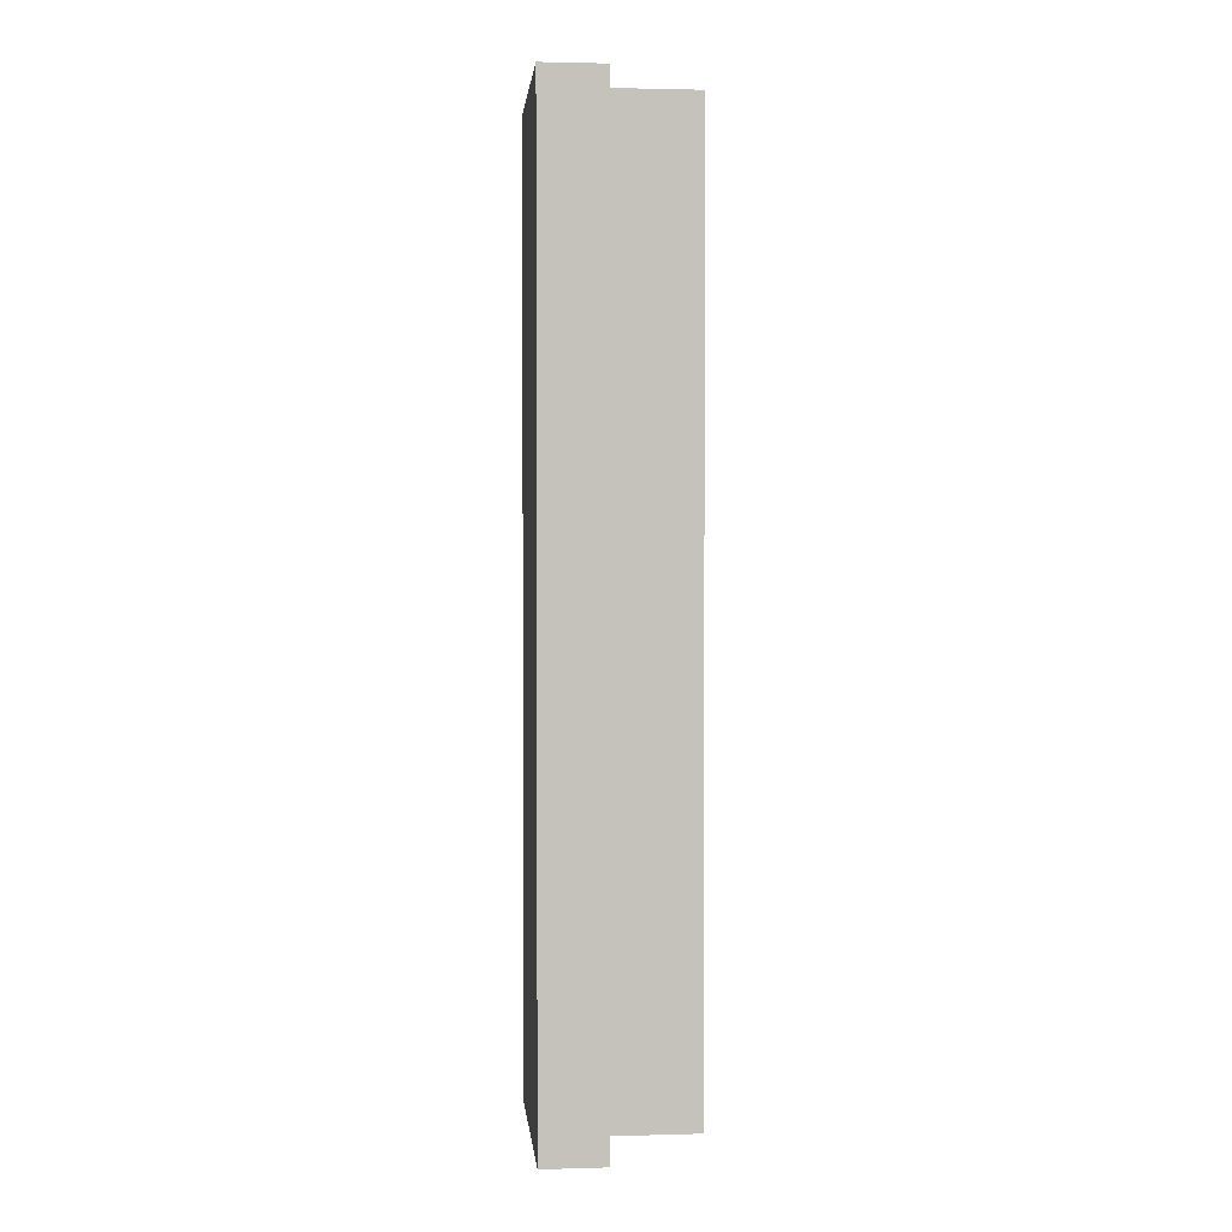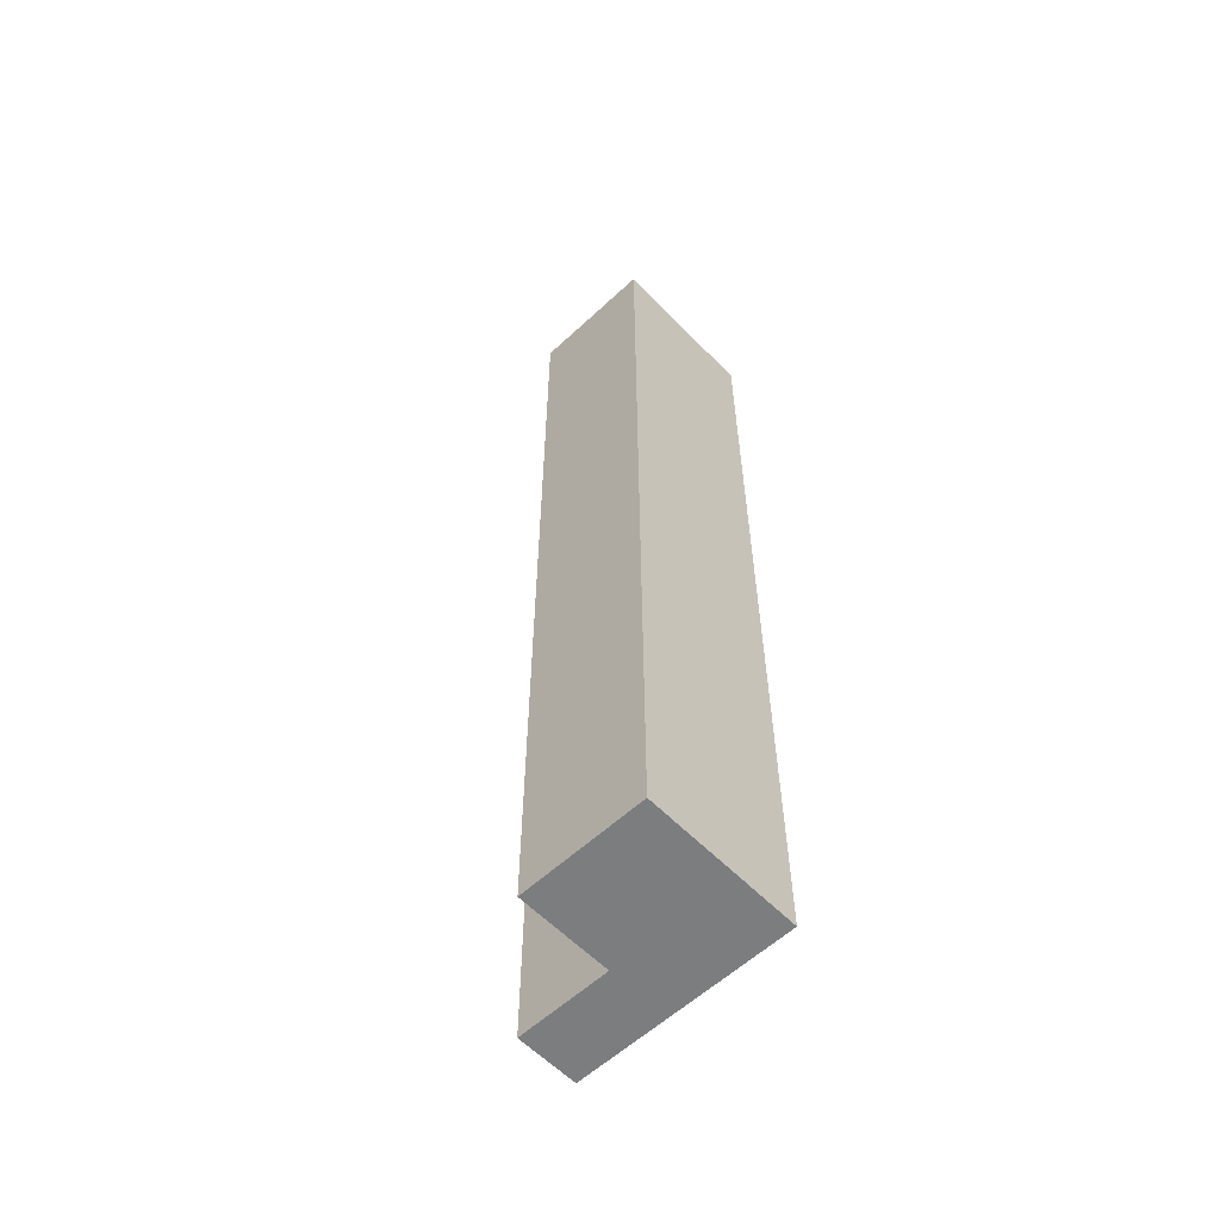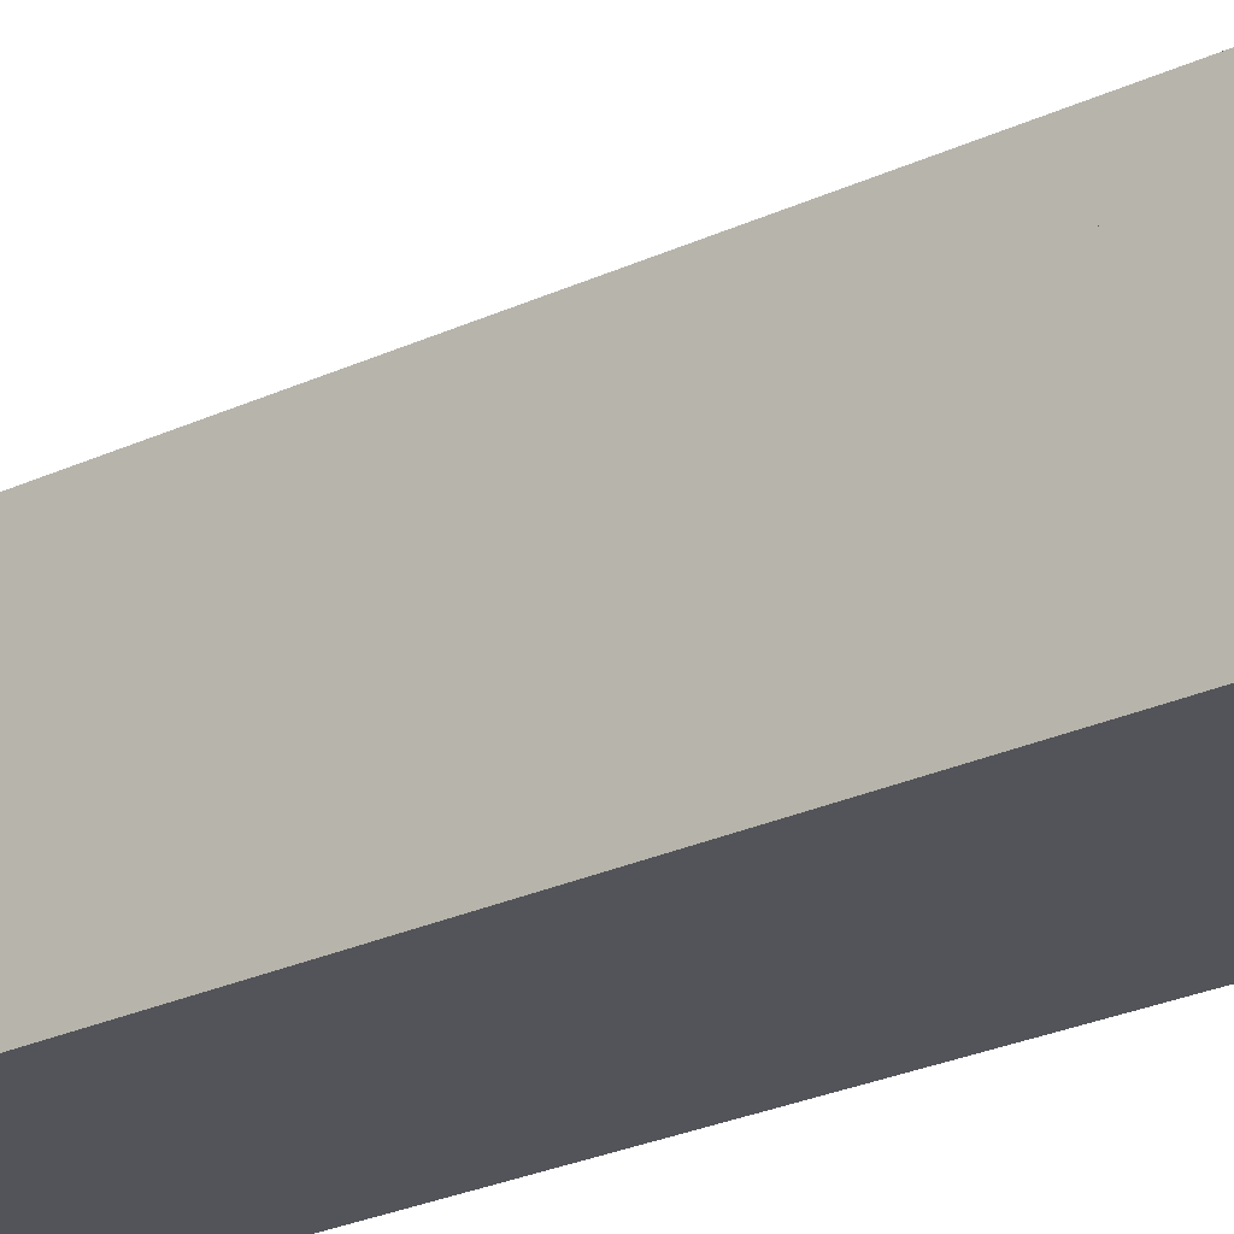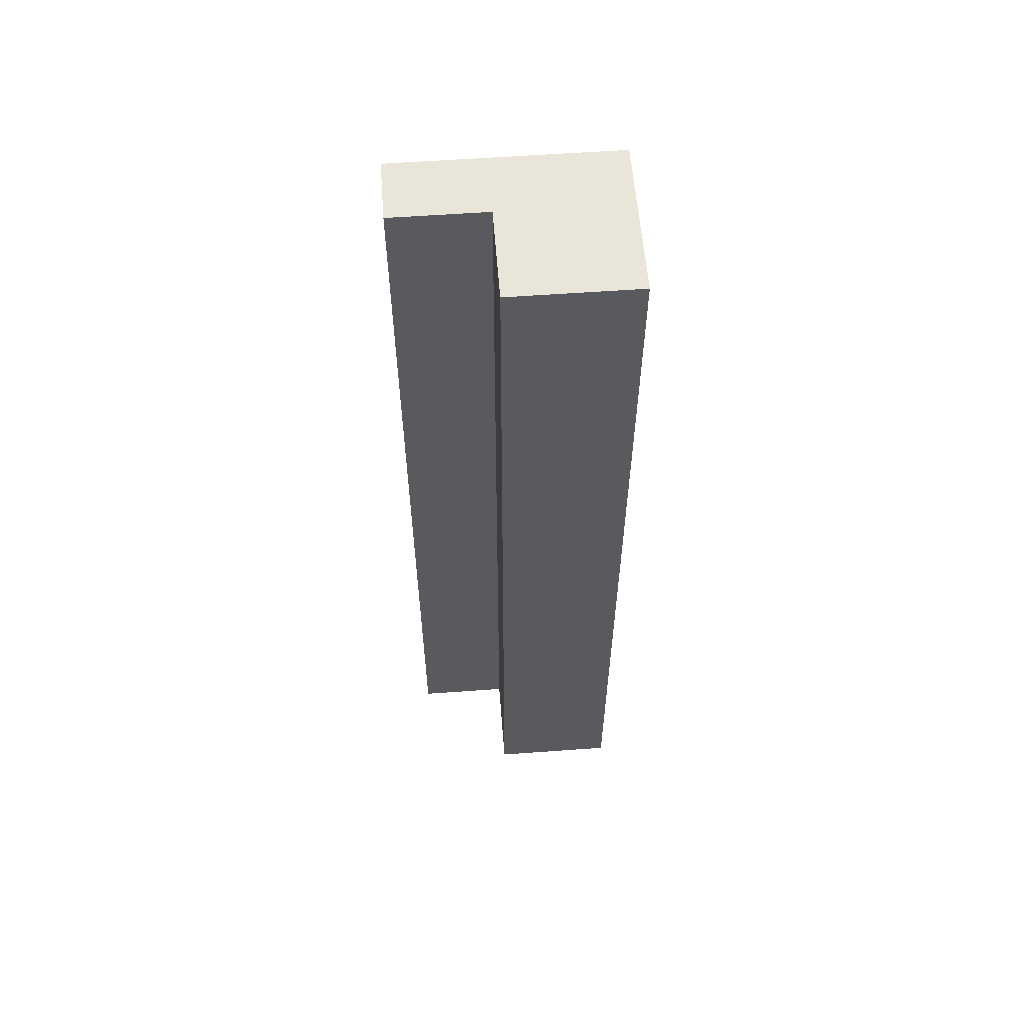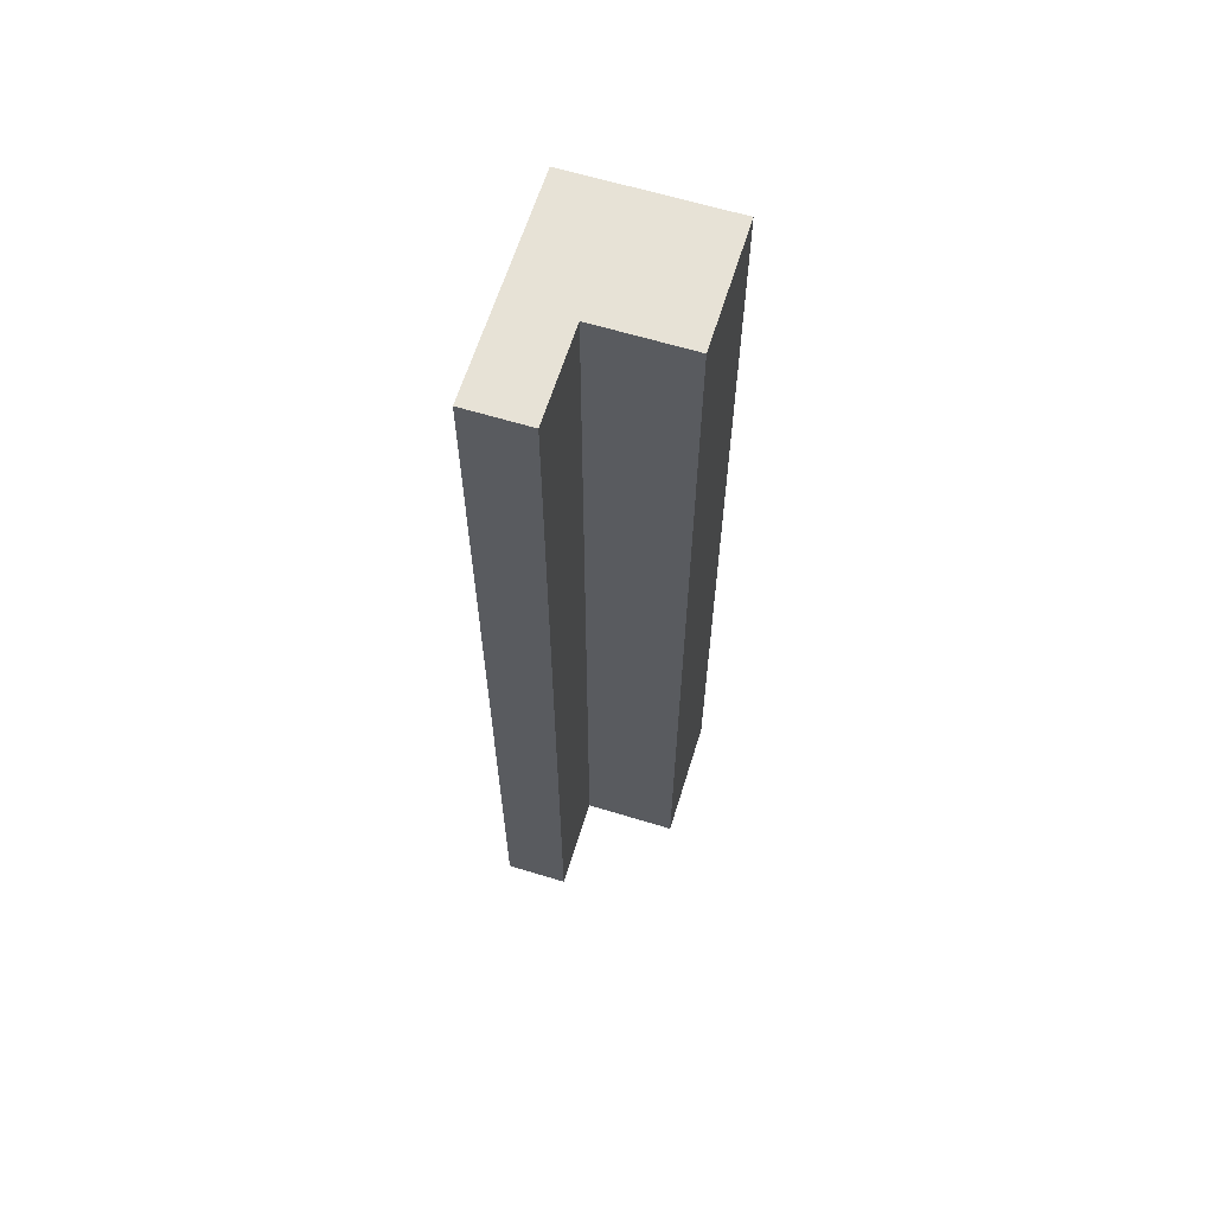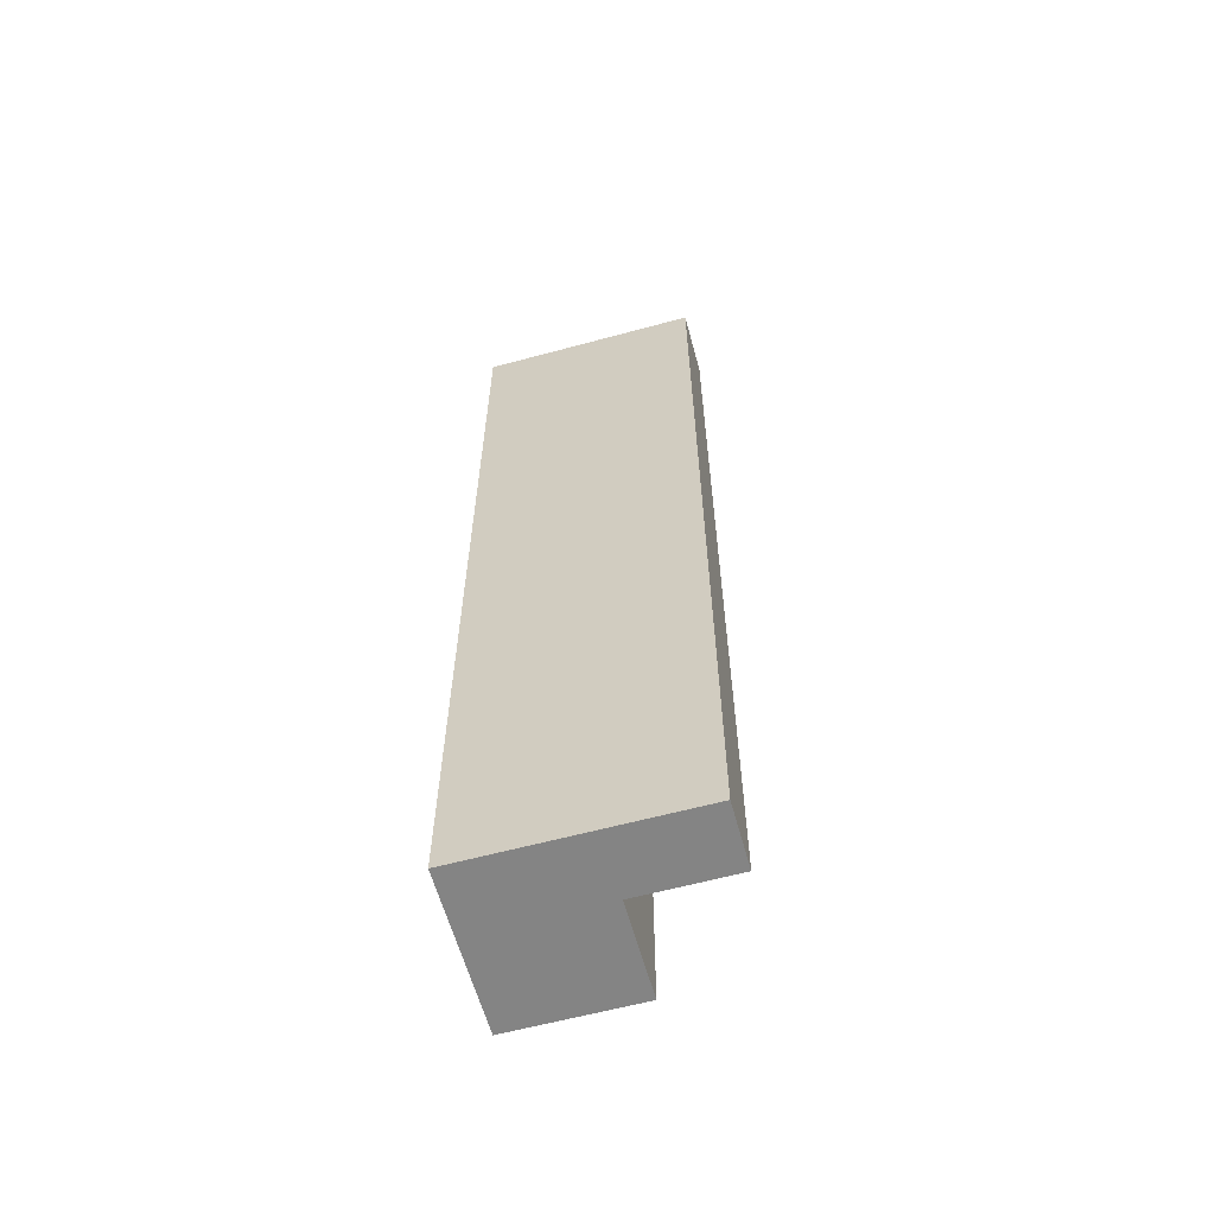
<metadata>
{"format":"obj","ext":"obj","renderer":"f3d","projection":"perspective","resolution":1024,"background":"white","views":[{"elev":2.0,"azim":-5.6,"up":"+Y"},{"elev":-59.0,"azim":133.6,"up":"+Y"},{"elev":-23.7,"azim":129.0,"up":"+Z"},{"elev":58.4,"azim":85.7,"up":"+Y"},{"elev":63.1,"azim":17.2,"up":"+Y"},{"elev":-61.4,"azim":-74.6,"up":"+Y"}]}
</metadata>
<code>
g house-wall-corner-half
v 0 -8.742e-09 0.2
v 0 3 0.2
v 0 3 -0.2
v 0 8.742e-09 -0.2
v -0.5 -8.742e-09 0.5
v -0.5 8.742e-09 -0.2
v -0.5 3 -0.2
v -0.5 3 0.5
v 0 -8.742e-09 0.2
v 0 8.742e-09 -0.2
v -0.5 8.742e-09 -0.2
v -0.3 -8.742e-09 0.2
v -0.3 -8.742e-09 0.5
v -0.5 -8.742e-09 0.5
v 0 3 0.2
v 0 -8.742e-09 0.2
v -0.3 -8.742e-09 0.2
v -0.3 3 0.2
v 0 8.742e-09 -0.2
v 0 3 -0.2
v -0.5 3 -0.2
v -0.5 8.742e-09 -0.2
v 0 3 -0.2
v 0 3 0.2
v -0.3 3 0.2
v -0.5 3 -0.2
v -0.5 3 0.5
v -0.3 3 0.5
v -0.5 3 0.5
v -0.3 3 0.5
v -0.3 -8.742e-09 0.5
v -0.5 -8.742e-09 0.5
v -0.3 3 0.5
v -0.3 3 0.2
v -0.3 -8.742e-09 0.2
v -0.3 -8.742e-09 0.5
f 2 1 3
f 3 1 4
f 6 5 7
f 7 5 8
f 10 9 11
f 11 9 12
f 13 11 12
f 14 11 13
f 16 15 17
f 17 15 18
f 20 19 21
f 21 19 22
f 24 23 25
f 25 23 26
f 26 27 25
f 25 27 28
f 30 29 31
f 31 29 32
f 34 33 35
f 35 33 36

</code>
